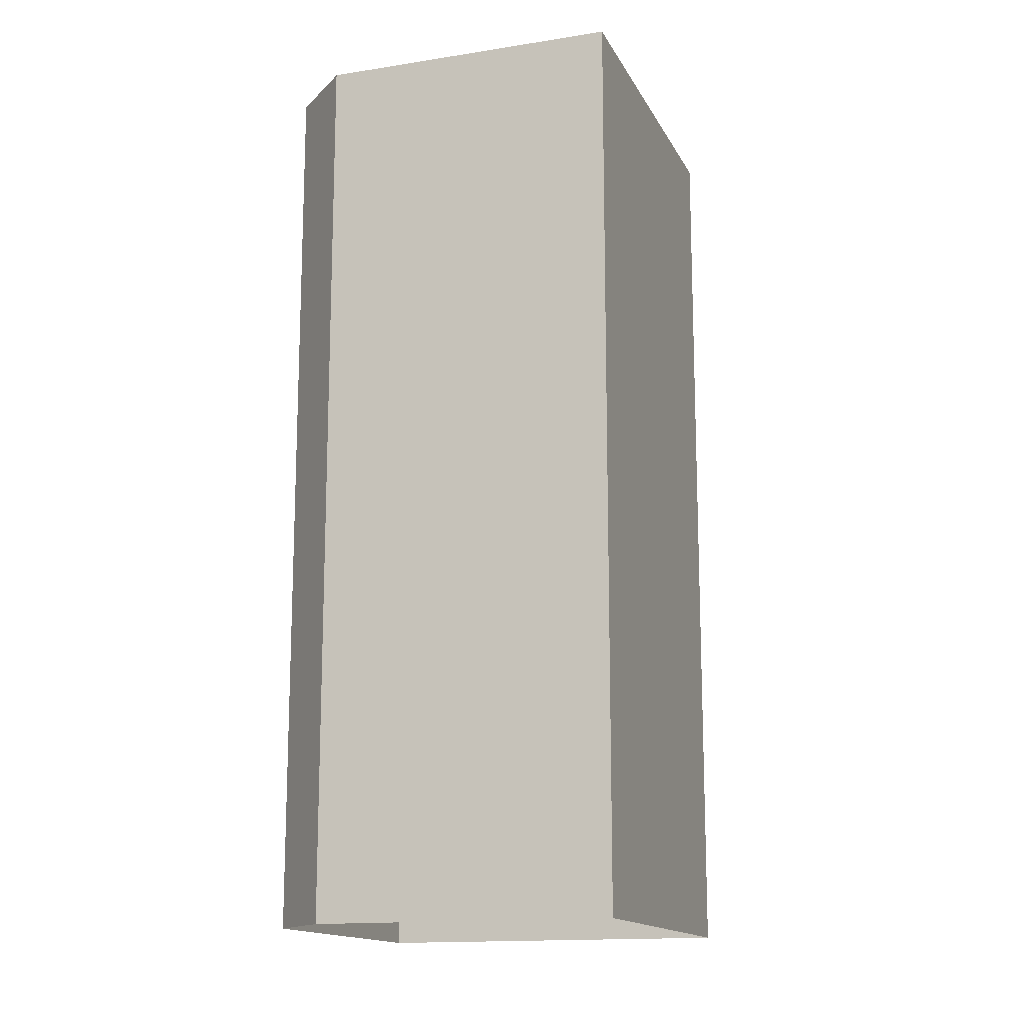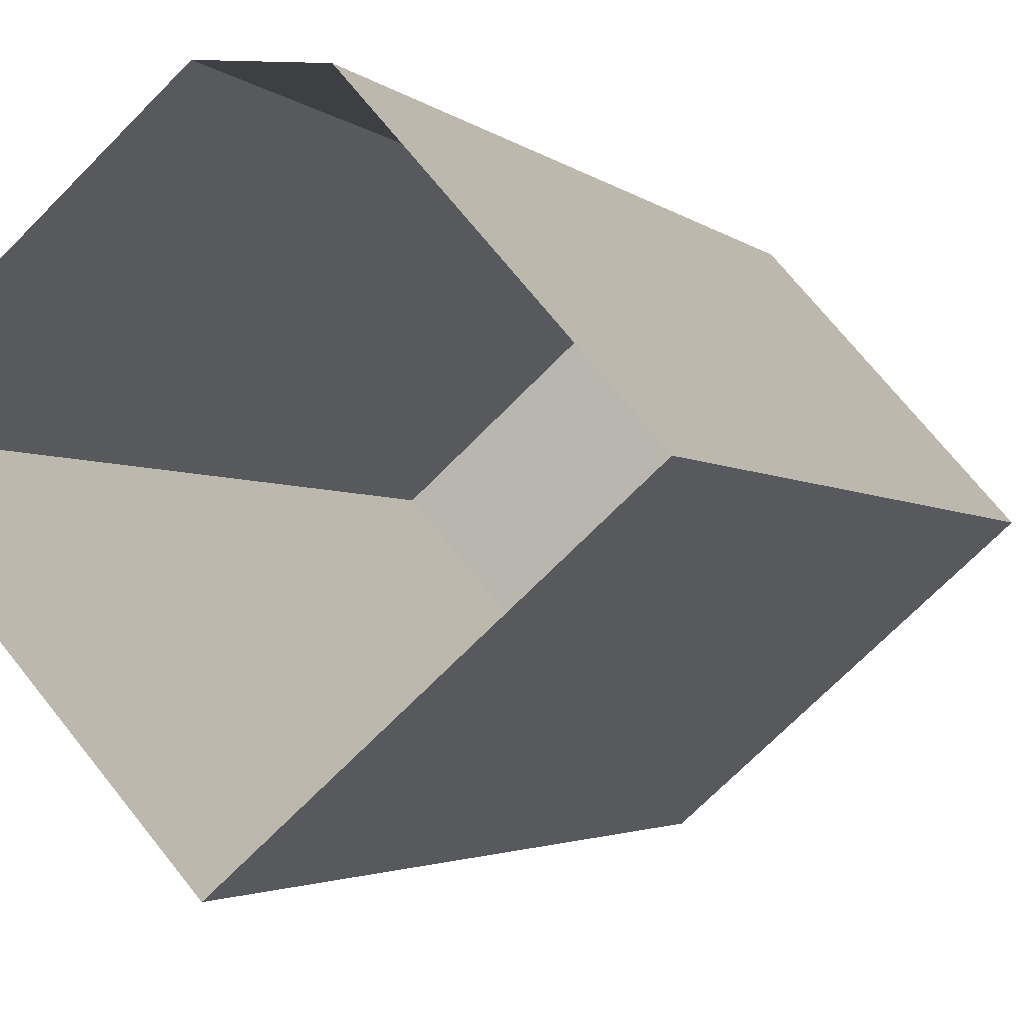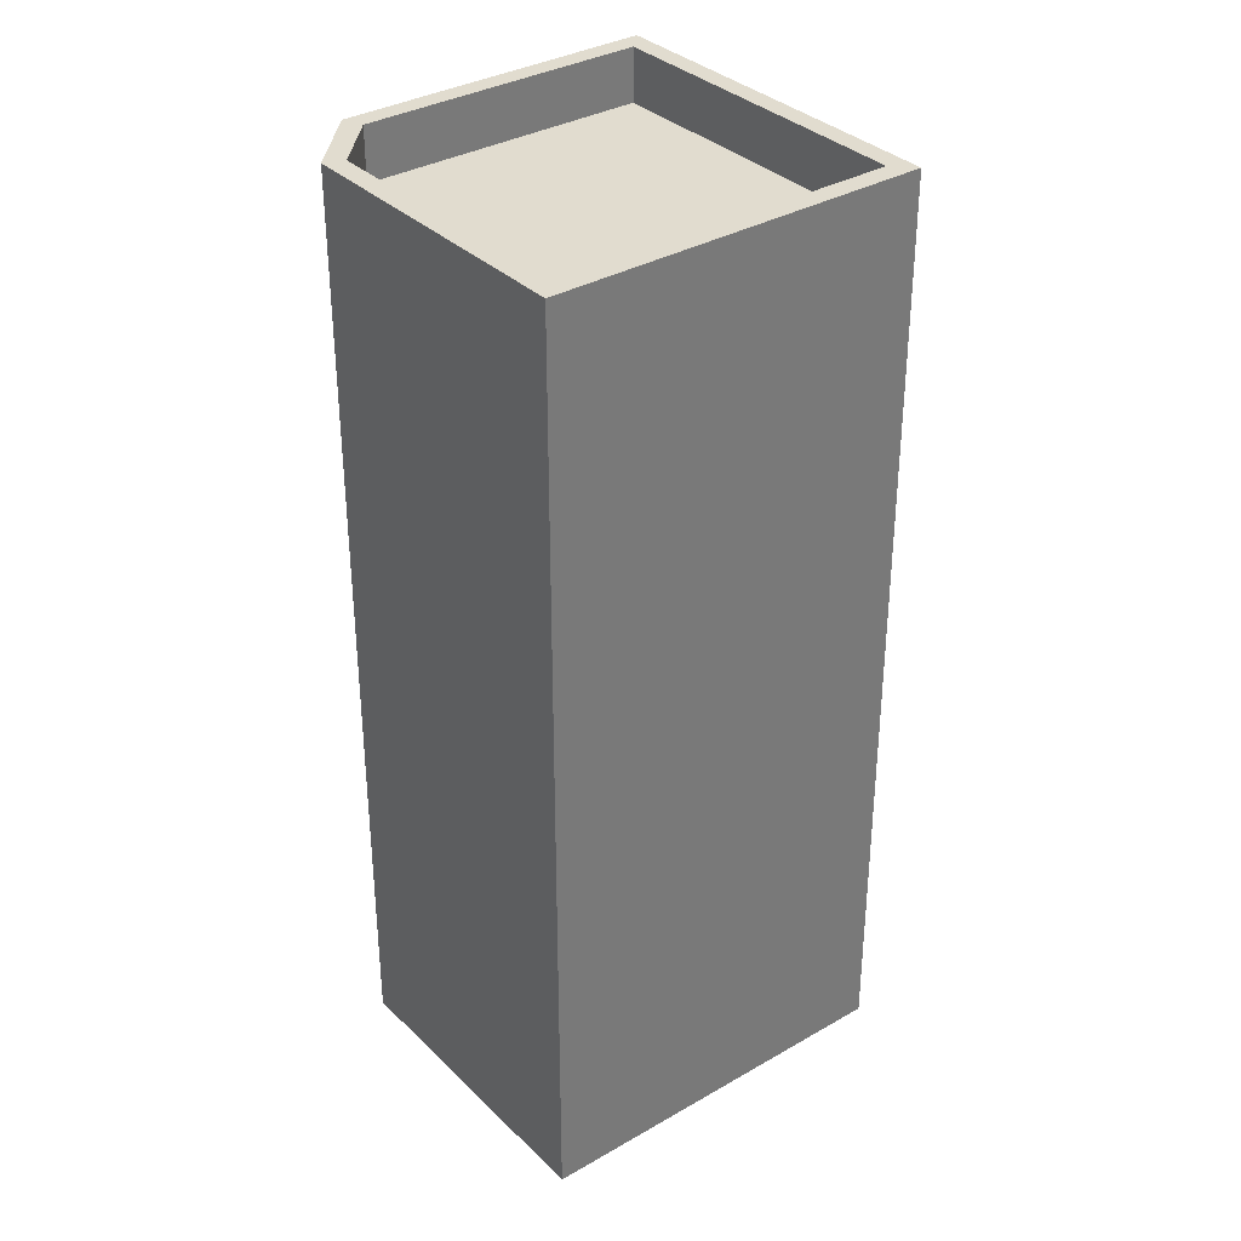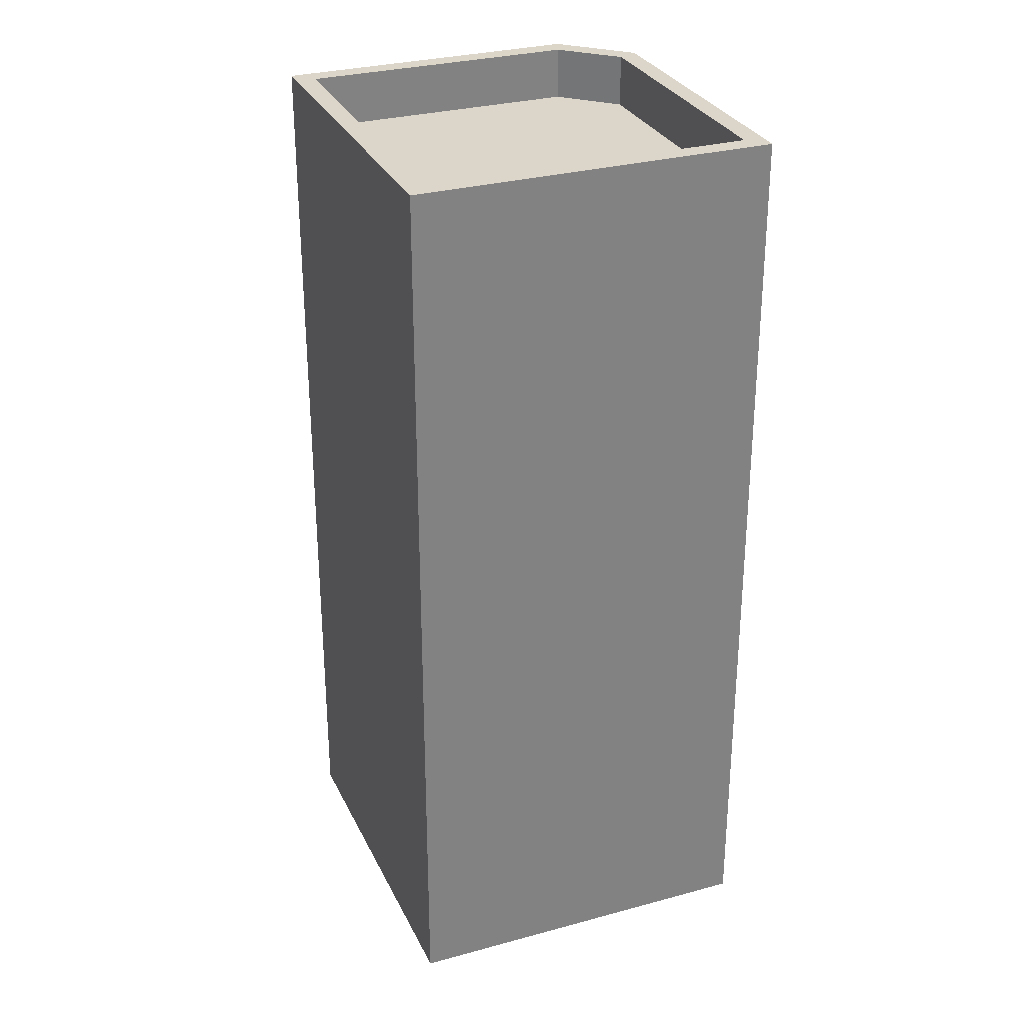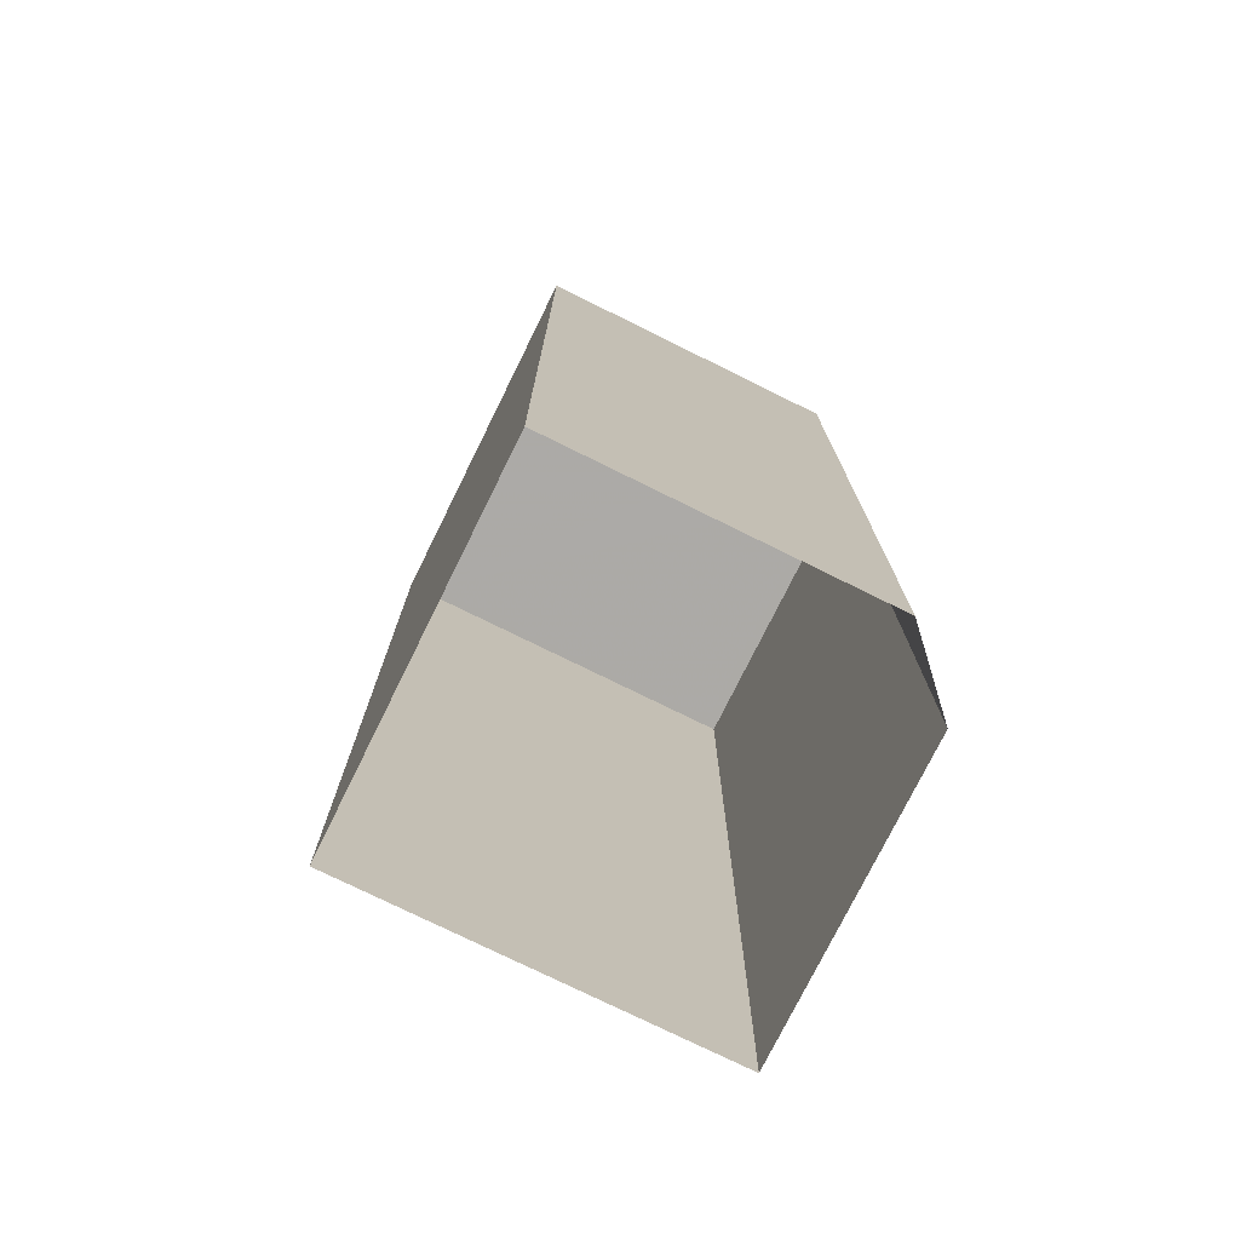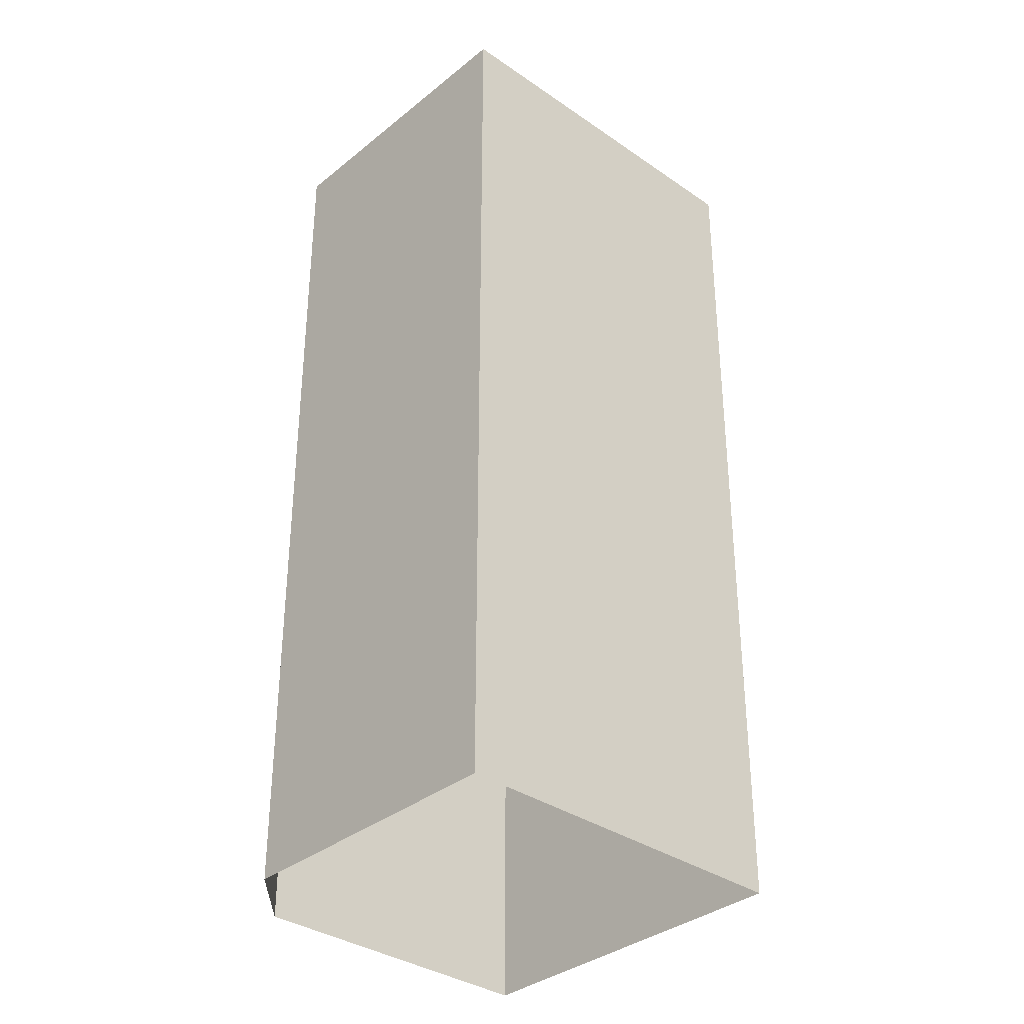
<metadata>
{"format":"obj","ext":"obj","renderer":"f3d","projection":"perspective","resolution":1024,"background":"white","views":[{"elev":-14.8,"azim":-112.5,"up":"+Z"},{"elev":-2.6,"azim":-159.6,"up":"+Y"},{"elev":34.3,"azim":-79.5,"up":"+Z"},{"elev":29.8,"azim":26.6,"up":"+Z"},{"elev":-76.0,"azim":112.2,"up":"+Z"},{"elev":-34.6,"azim":-84.3,"up":"+Z"}]}
</metadata>
<code>
v -5812 -3.652e+04 2.19
v -5811 -3.652e+04 2.19
v -5811 -3.653e+04 2.188
v -5815 -3.652e+04 2.19
v -5807 -3.652e+04 2.189
v -5808 -3.652e+04 15.25
v -5811 -3.652e+04 15.25
v -5811 -3.653e+04 15.25
v -5812 -3.652e+04 15.25
v -5815 -3.652e+04 15.25
v -5808 -3.652e+04 16.05
v -5811 -3.653e+04 16.05
v -5807 -3.652e+04 16.05
v -5811 -3.653e+04 16.05
v -5811 -3.652e+04 16.05
v -5815 -3.652e+04 16.05
v -5815 -3.652e+04 16.05
v -5812 -3.652e+04 16.05
v -5811 -3.652e+04 16.05
v -5812 -3.652e+04 16.05
f 1 2 3
f 1 3 4
f 2 5 3
f 6 7 8
f 7 9 8
f 9 10 8
f 11 12 13
f 11 14 12
f 11 13 15
f 16 17 12
f 15 18 19
f 14 16 12
f 18 17 16
f 11 15 19
f 19 18 20
f 16 20 18
f 19 9 7
f 19 20 9
f 11 7 6
f 11 19 7
f 14 6 8
f 14 11 6
f 14 8 10
f 16 14 10
f 16 10 9
f 20 16 9
f 13 5 2
f 15 13 2
f 12 3 5
f 13 12 5
f 12 4 3
f 12 17 4
f 17 1 4
f 17 18 1
f 15 2 1
f 18 15 1

</code>
